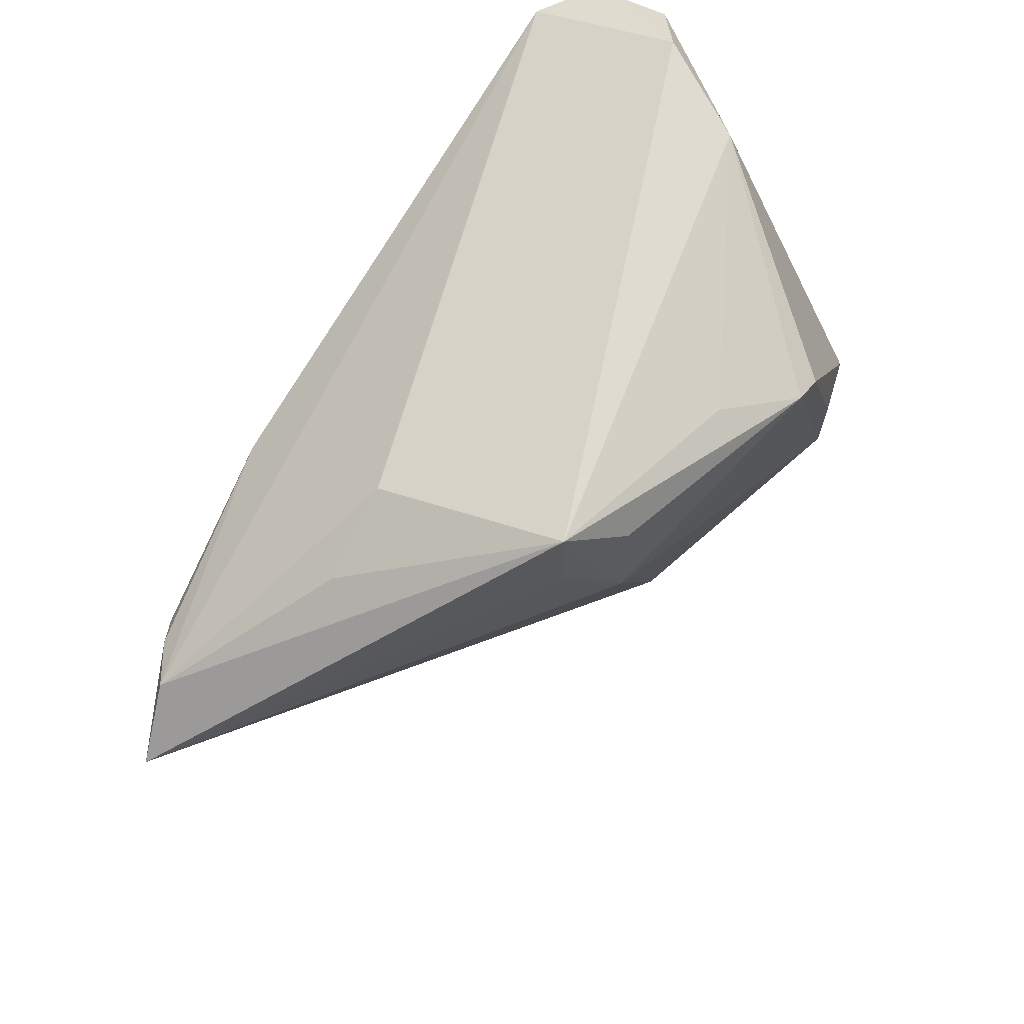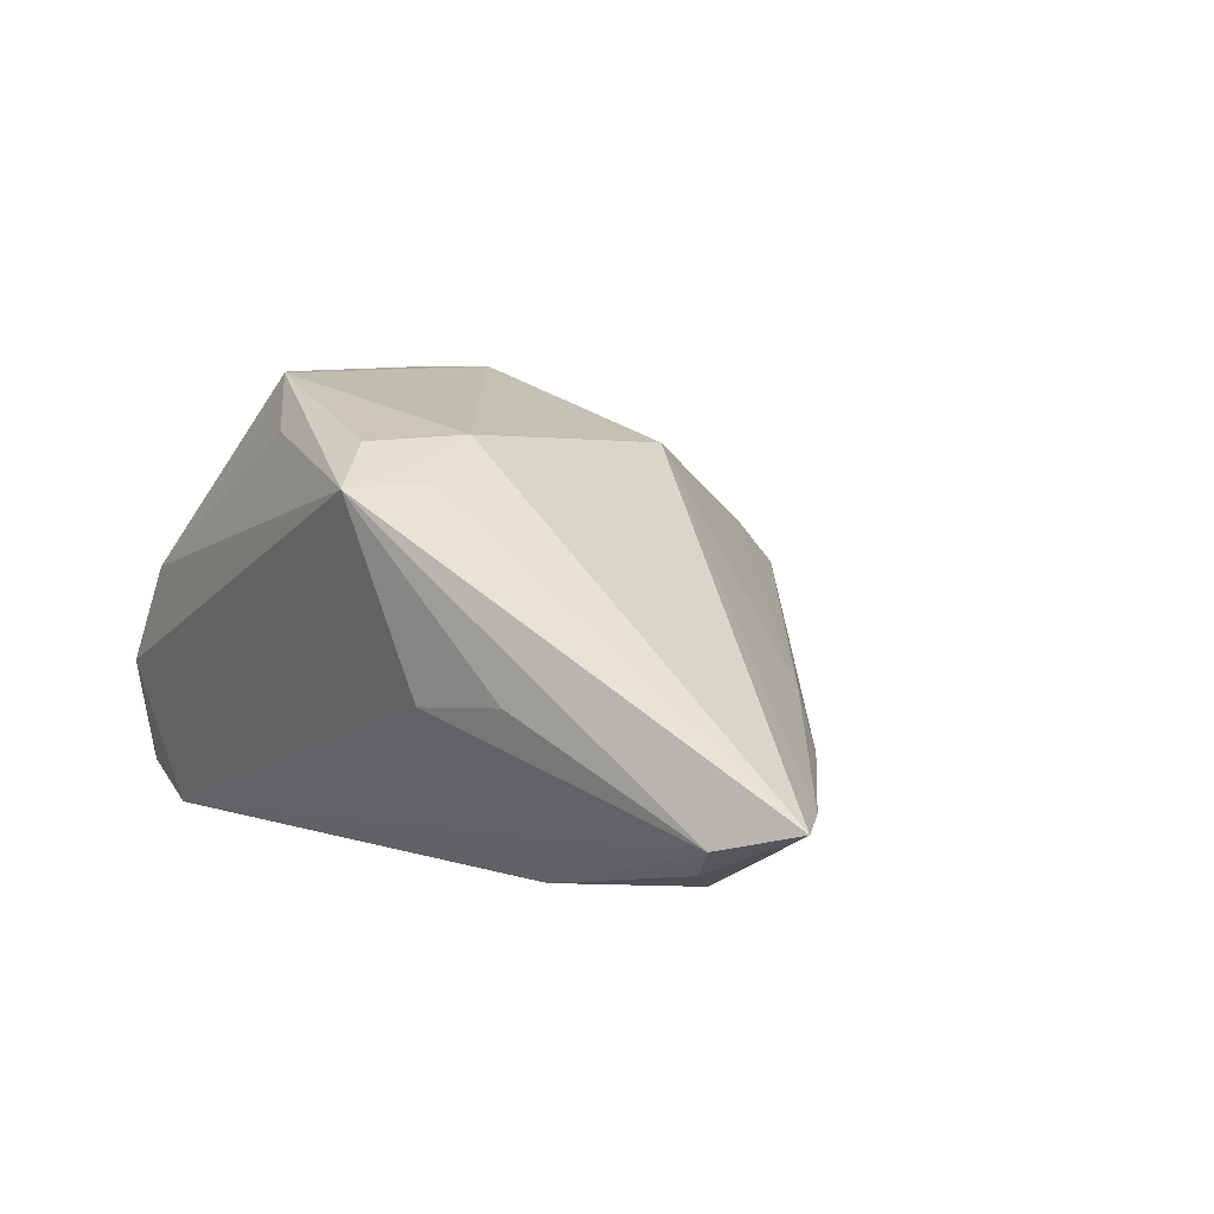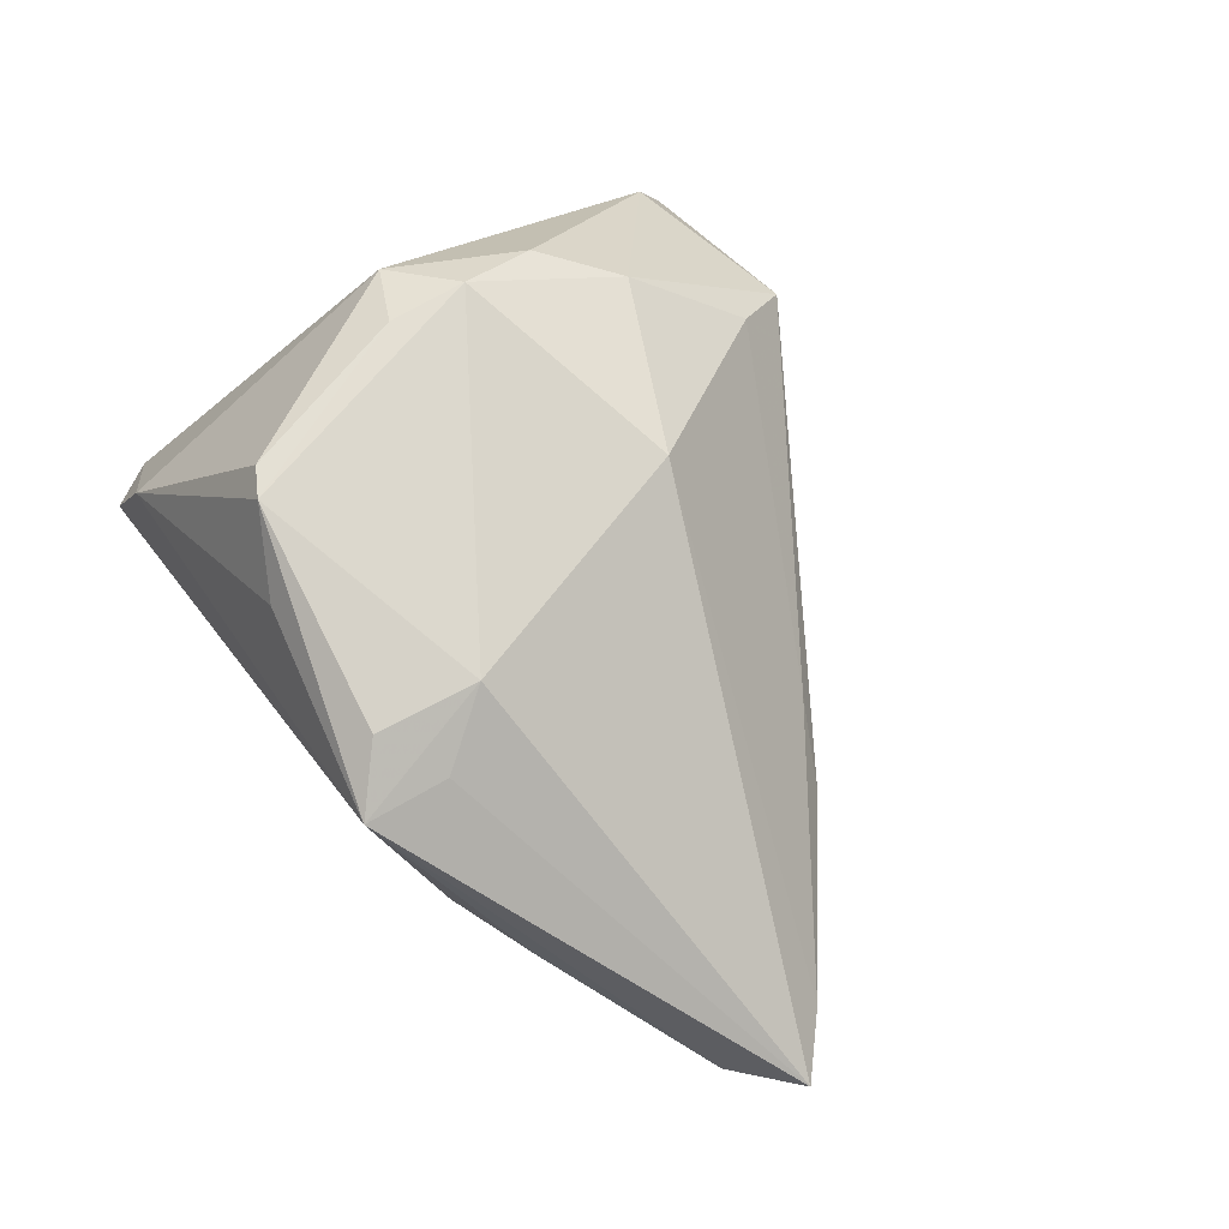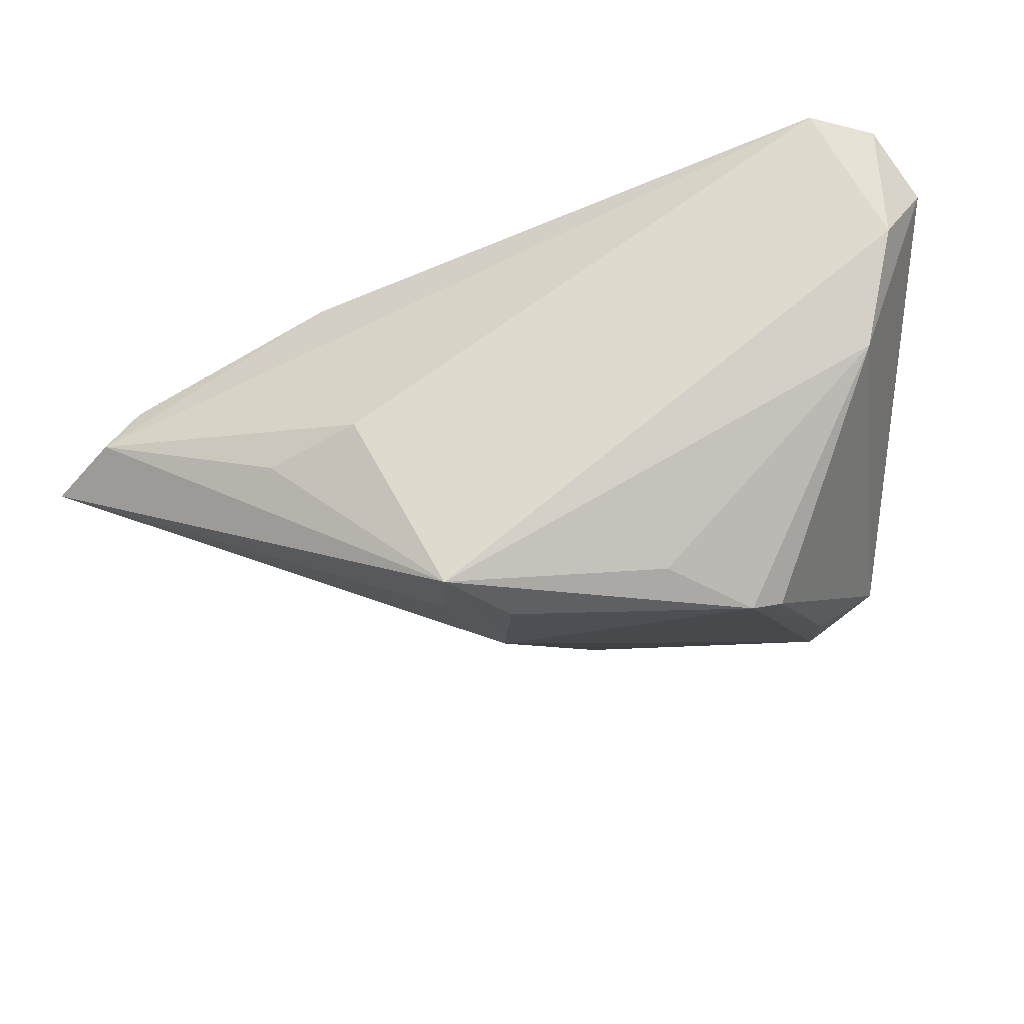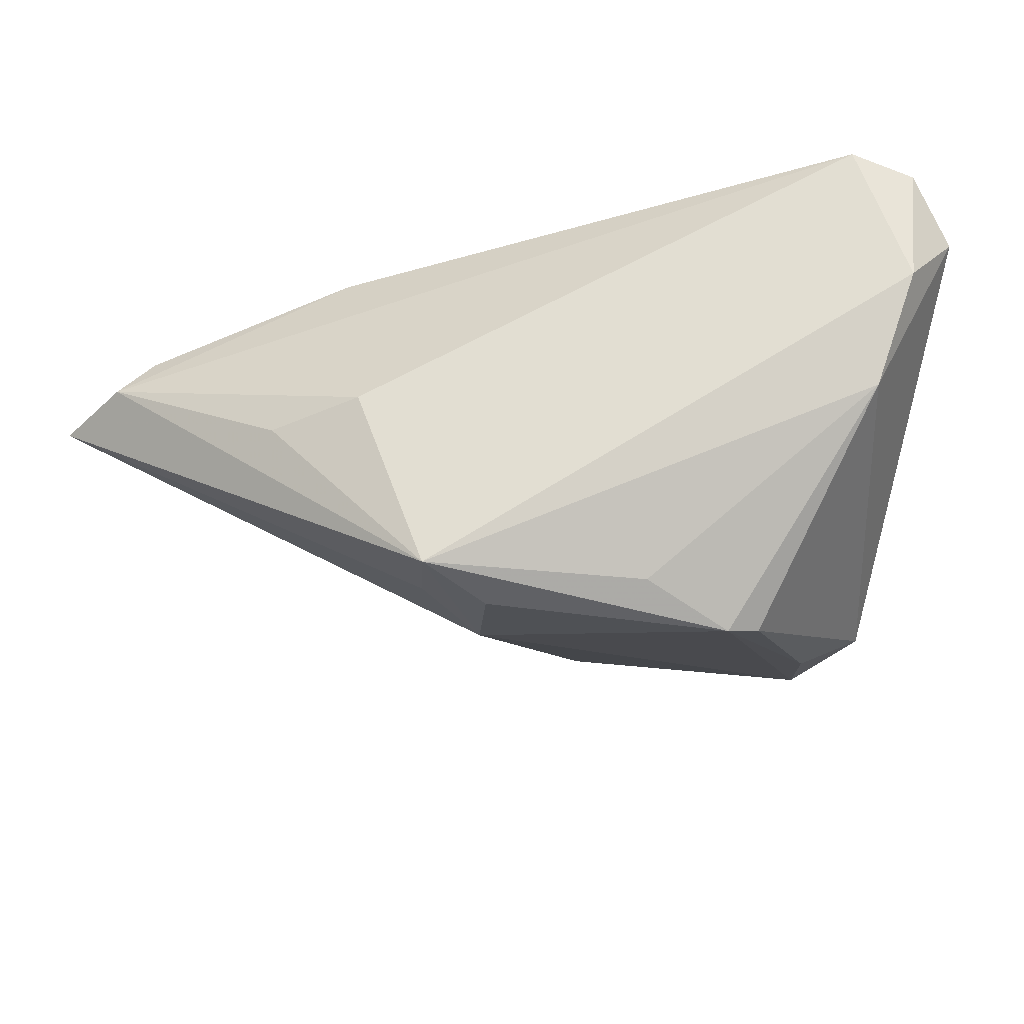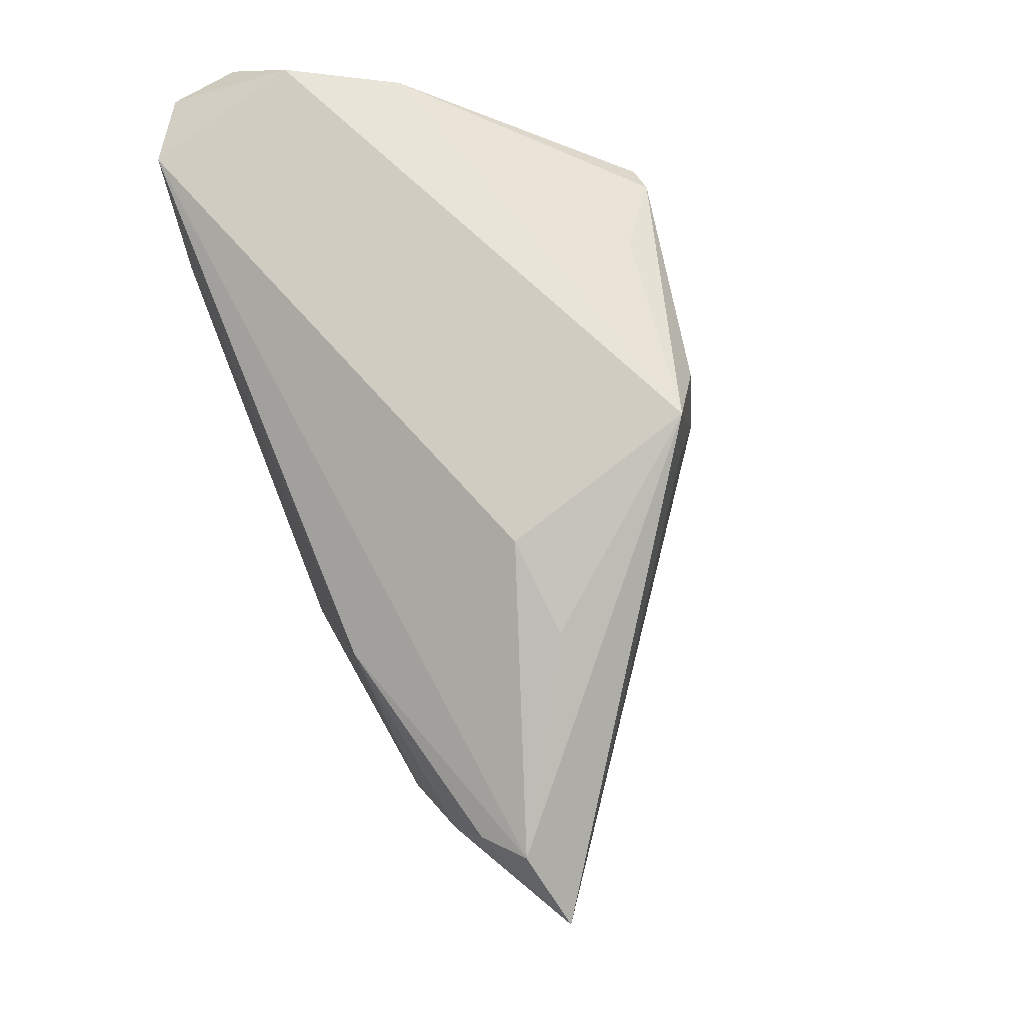
<metadata>
{"format":"obj","ext":"obj","renderer":"f3d","projection":"perspective","resolution":1024,"background":"white","views":[{"elev":68.1,"azim":-55.9,"up":"+Y"},{"elev":6.2,"azim":-119.7,"up":"+Z"},{"elev":64.6,"azim":-122.5,"up":"+Z"},{"elev":74.9,"azim":-17.0,"up":"+Y"},{"elev":73.4,"azim":-9.1,"up":"+Y"},{"elev":65.6,"azim":-113.6,"up":"+Y"}]}
</metadata>
<code>
v -0.02329 -0.01021 -0.01269
v -0.01542 -0.01336 -0.007369
v 0.03272 0.02092 -0.0245
v 0.03522 0.00502 0.0224
v -0.04851 0.007782 -0.01454
v 0.03023 -0.009334 0.02052
v -0.00641 0.01874 0.01833
v -0.01159 0.0255 0.01416
v 0.04615 -0.03557 -0.01063
v -0.01465 0.01498 -0.0245
v 0.01898 -0.02849 0.00646
v 0.04141 -0.03239 -0.00316
v -0.03455 0.009214 -0.02159
v 0.03958 -0.0355 -0.0098
v 0.0223 -0.03499 0.001384
v -0.04179 0.01384 -0.01663
v -0.0233 0.002132 -0.02243
v 0.04303 -0.03078 -0.001238
v 0.02447 -0.01721 0.01668
v -0.04209 0.002561 -0.01431
v -0.02469 0.02497 -0.005483
v -0.01121 0.03447 0.01378
v 0.04276 -0.03602 -0.01024
v 0.02154 0.02619 0.02413
v 0.01076 0.0314 0.0183
v 0.005032 -0.009476 0.01657
v 0.04584 0.03281 -0.01989
v 0.01828 0.0278 0.02404
v 0.02819 -0.000728 0.02449
v 0.03045 -0.0346 -0.007202
v -0.00552 0.02981 0.01786
v 0.03706 0.03487 0.002841
v -0.03614 0.001596 -0.01807
v -0.01516 0.02894 -0.006294
v -0.02783 0.006104 -0.02314
v 0.04036 0.03168 -0.02404
v 0.02825 0.007743 0.0245
v 0.04278 0.03602 -0.008034
v 0.04851 -0.02233 -0.01686
v 0.04851 0.0308 -0.01238
v -0.001536 -0.002859 -0.0245
v -0.03746 0.01211 -0.01975
f 5 26 7
f 40 9 39
f 9 41 39
f 39 41 3
f 8 22 5
f 5 7 8
f 8 7 22
f 18 9 40
f 40 4 18
f 29 7 26
f 32 4 40
f 36 39 3
f 2 1 15
f 15 1 30
f 12 15 9
f 9 18 12
f 12 18 15
f 19 29 26
f 15 18 19
f 7 29 28
f 38 32 40
f 22 32 38
f 38 34 22
f 36 34 38
f 22 34 21
f 16 21 34
f 16 34 36
f 5 22 16
f 22 21 16
f 1 2 20
f 5 33 20
f 20 33 1
f 20 26 5
f 20 2 26
f 9 15 23
f 15 30 23
f 23 41 9
f 41 1 17
f 1 33 17
f 11 19 26
f 15 19 11
f 26 2 11
f 11 2 15
f 6 19 18
f 29 19 6
f 6 18 4
f 4 29 6
f 22 7 31
f 31 28 22
f 7 28 31
f 37 29 4
f 37 28 29
f 25 32 22
f 22 28 25
f 25 28 32
f 27 38 40
f 36 38 27
f 40 39 27
f 39 36 27
f 10 16 36
f 10 36 3
f 3 41 10
f 14 30 1
f 14 23 30
f 14 1 41
f 41 23 14
f 5 16 42
f 16 10 42
f 24 37 4
f 28 37 24
f 4 32 24
f 32 28 24
f 41 17 35
f 35 10 41
f 35 17 33
f 13 42 10
f 10 35 13
f 5 42 13
f 13 33 5
f 13 35 33

</code>
